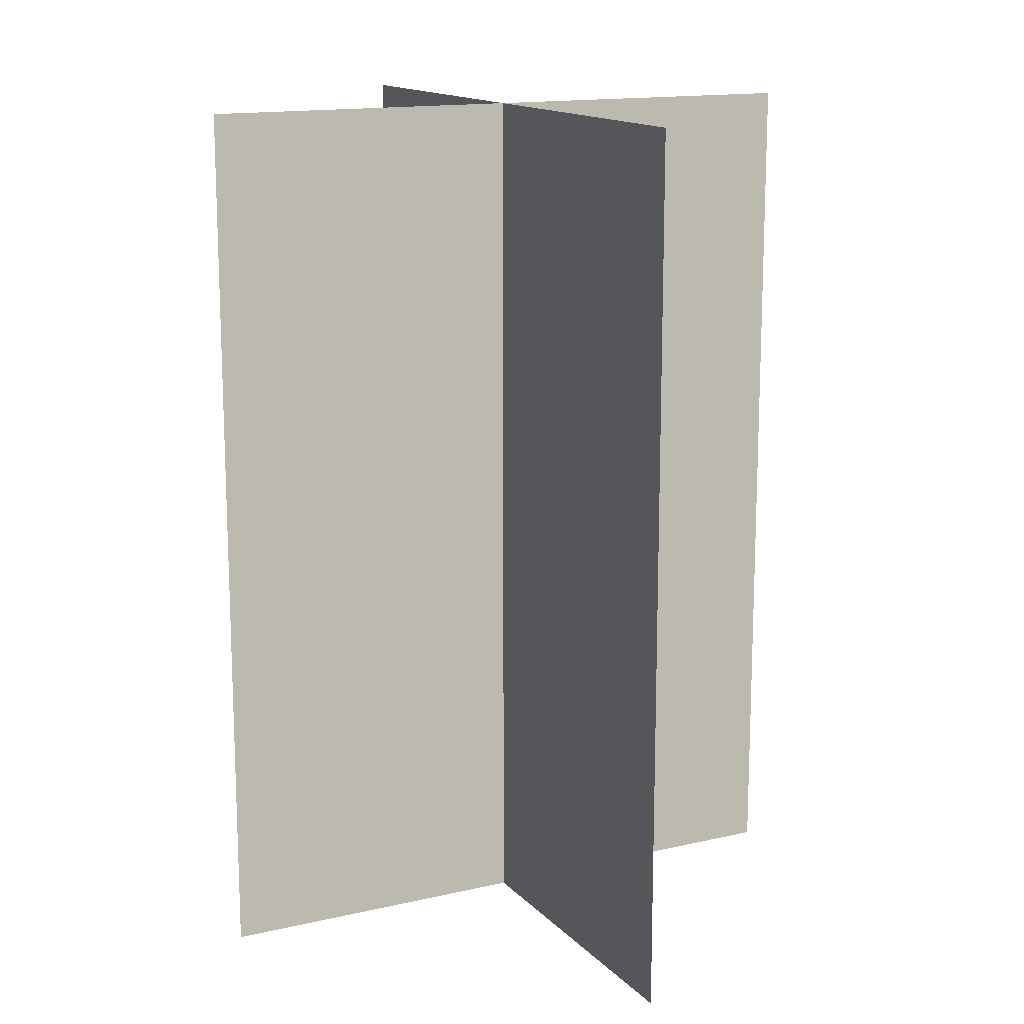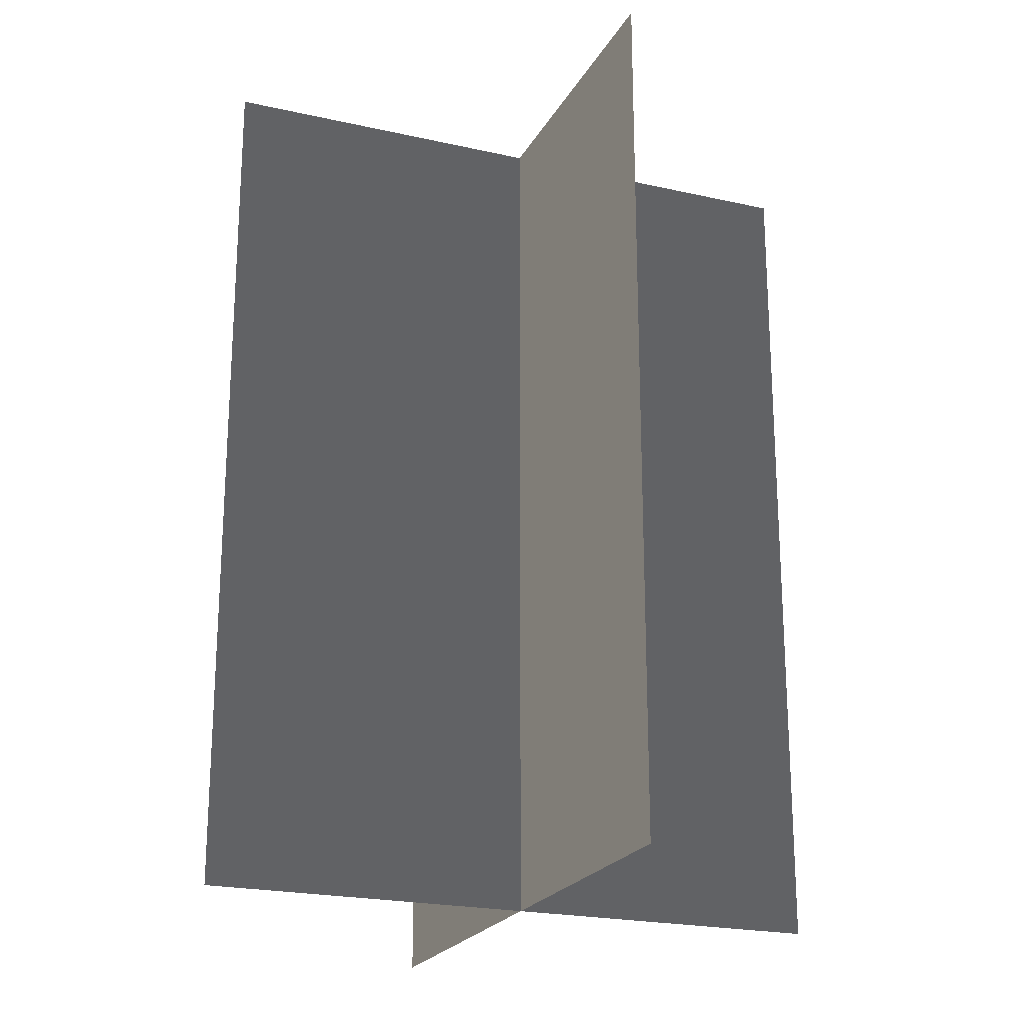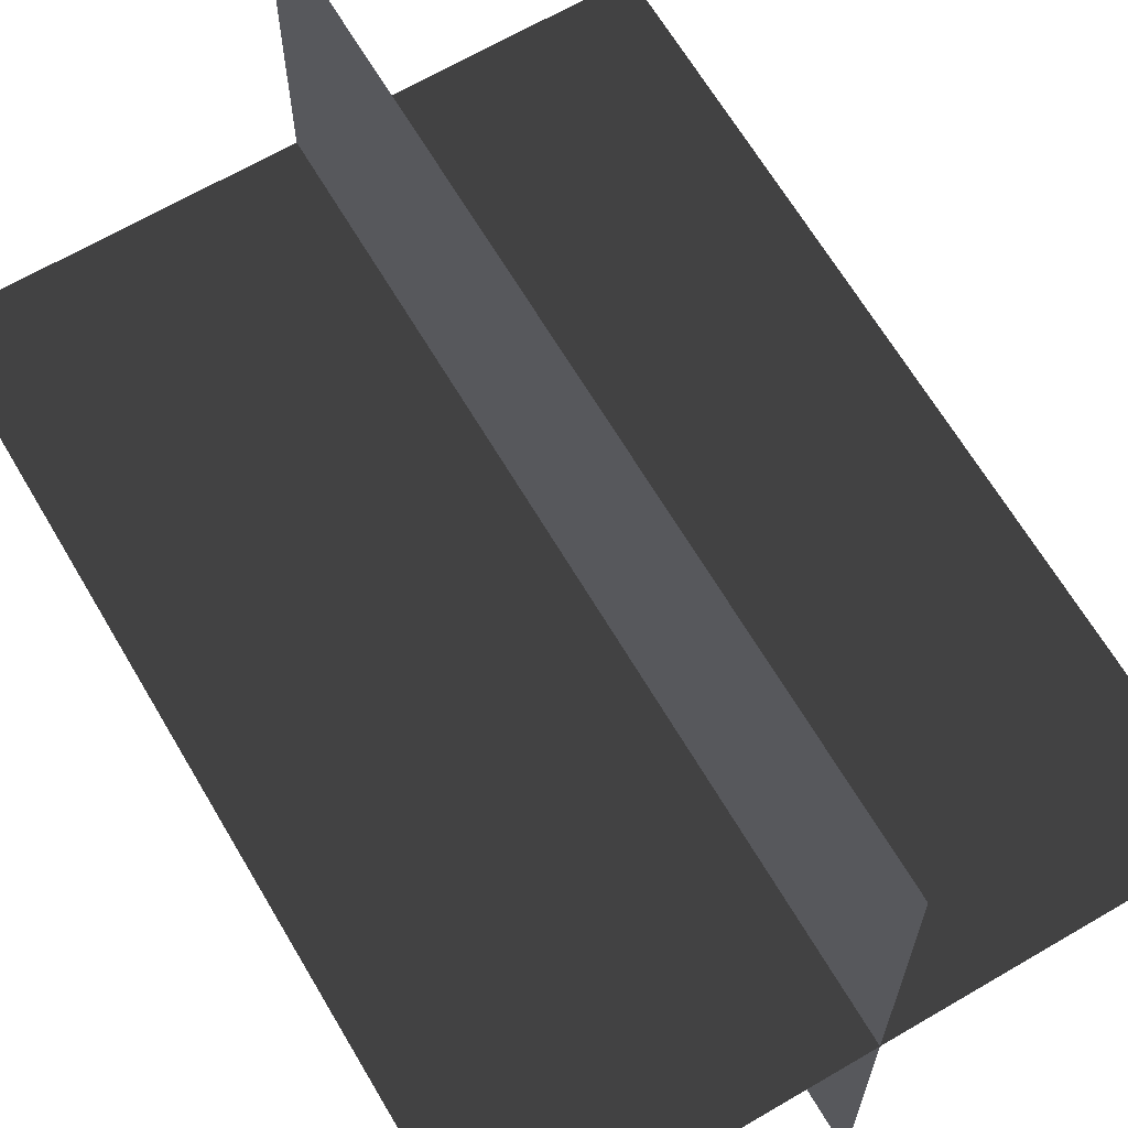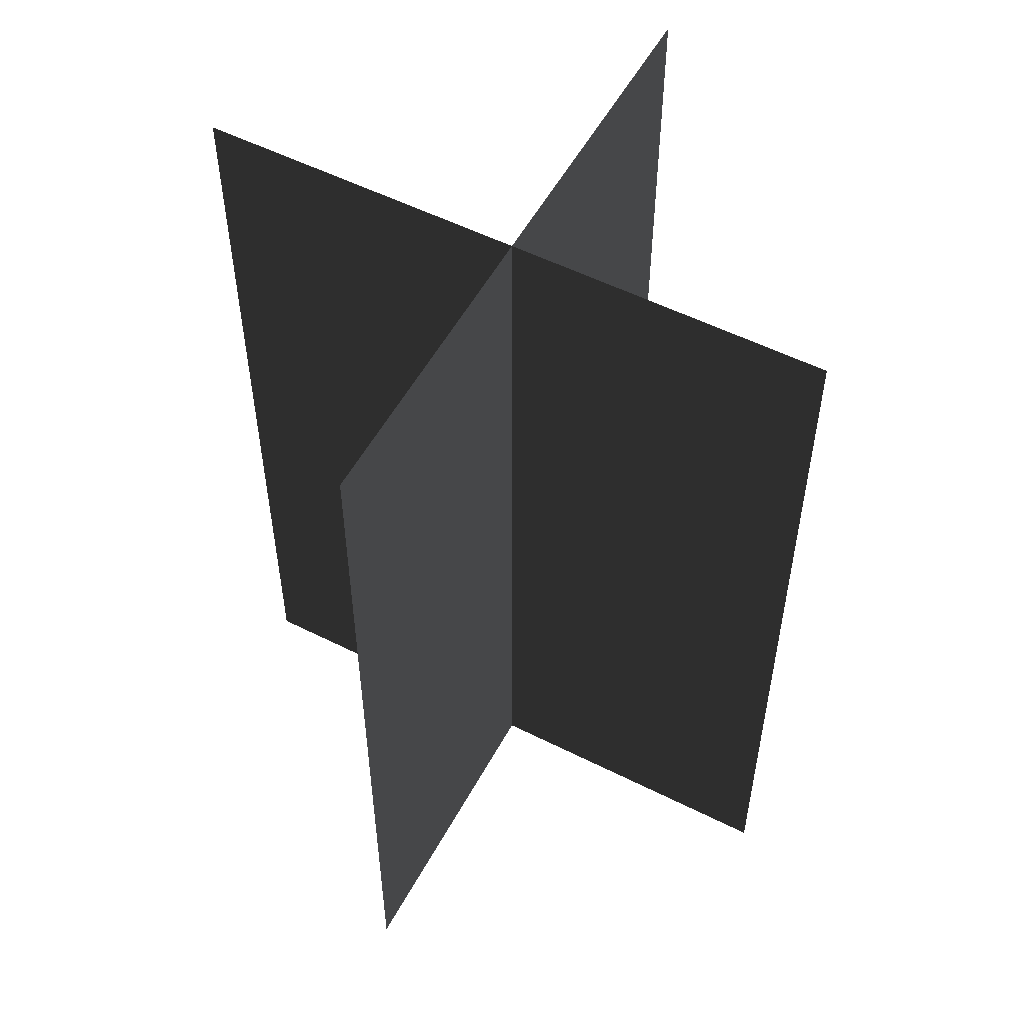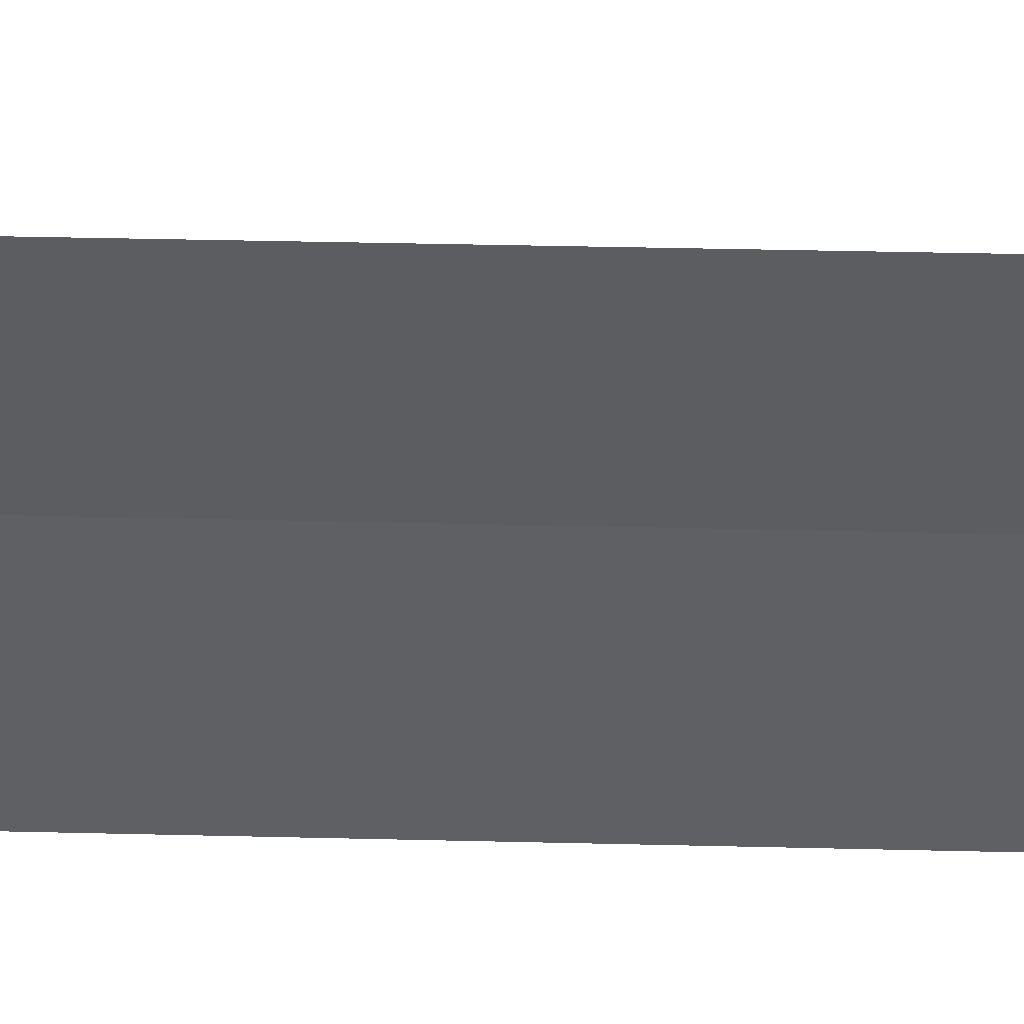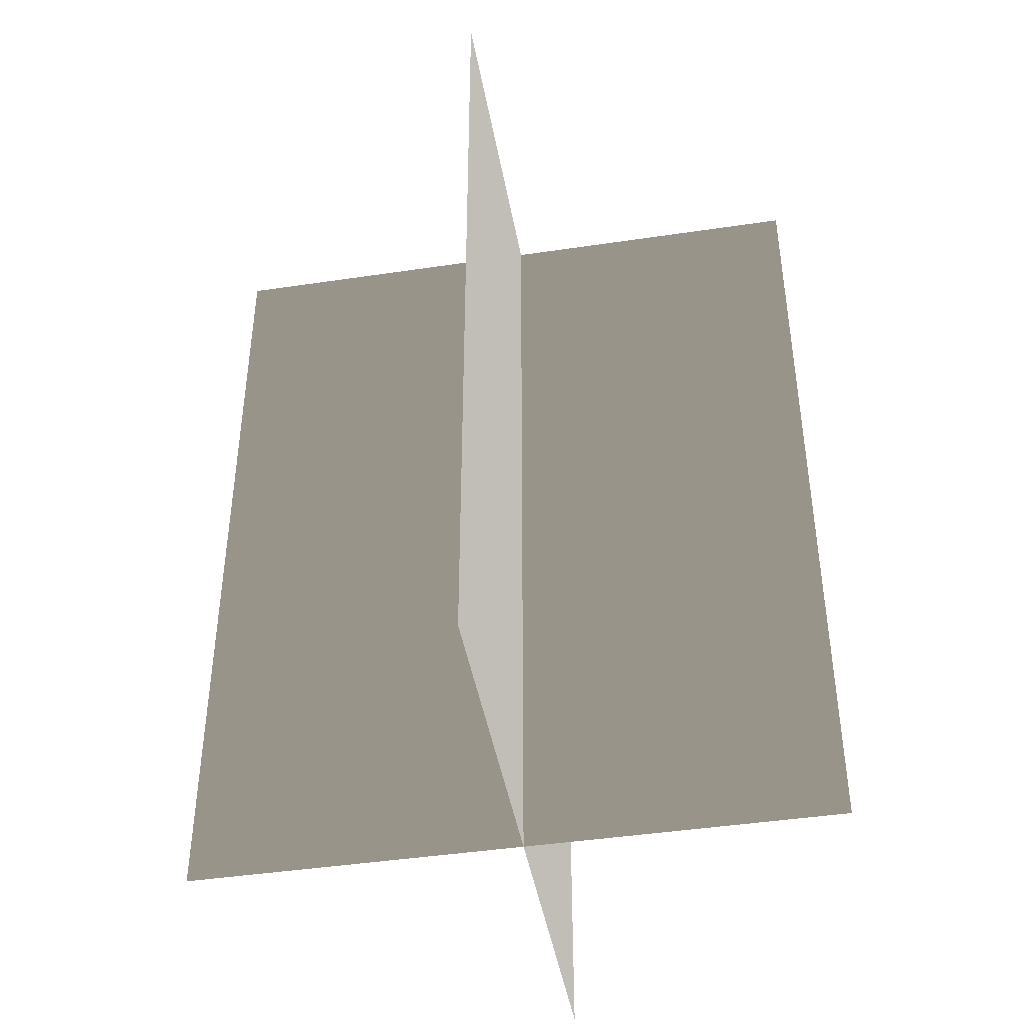
<metadata>
{"format":"obj","ext":"obj","renderer":"f3d","projection":"perspective","resolution":1024,"background":"white","views":[{"elev":14.6,"azim":153.2,"up":"+Z"},{"elev":-21.9,"azim":-21.6,"up":"+Z"},{"elev":66.0,"azim":-30.5,"up":"+Y"},{"elev":54.3,"azim":28.1,"up":"+Z"},{"elev":50.4,"azim":91.4,"up":"+Y"},{"elev":-43.7,"azim":-80.0,"up":"+Z"}]}
</metadata>
<code>
v 0.005387 0.1548 1.91e-06
v 0.005387 0.1548 0.4323
v 0.005387 -0.1631 1.867e-06
v 0.005387 -0.1631 0.4323
v -0.1562 -0.009195 1.888e-06
v -0.1562 -0.009195 0.4323
v 0.1617 -0.009195 1.888e-06
v 0.1617 -0.009195 0.4323
g Palm_Tree_22894_960
f 1 3 2
f 2 3 4
f 5 7 6
f 6 7 8

</code>
